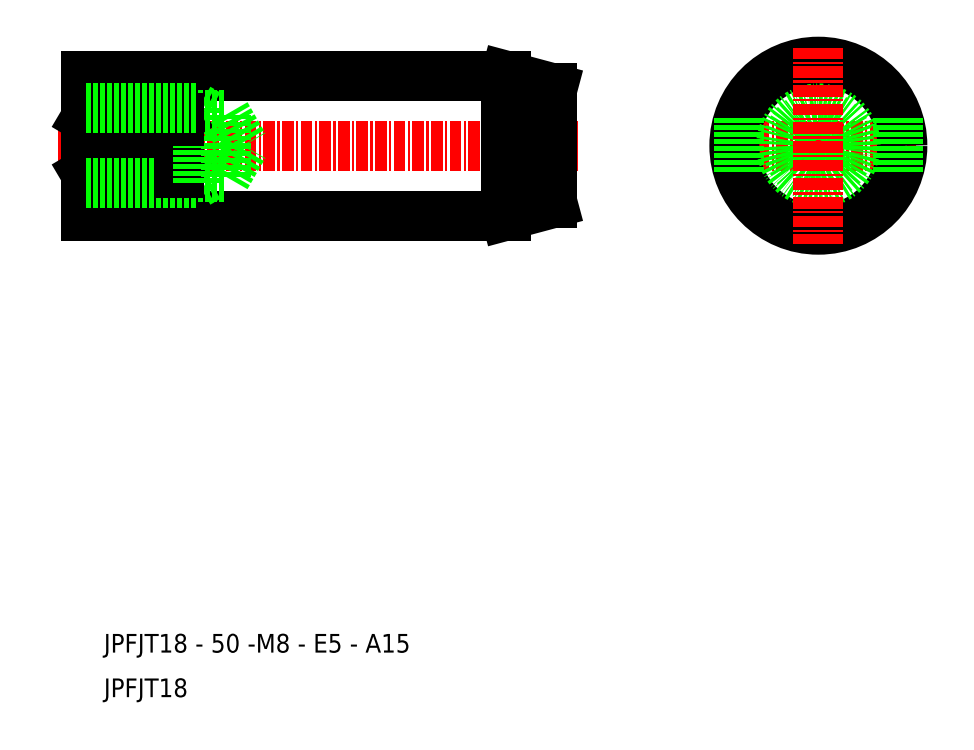
<metadata>
{"format":"dxf","ext":"dxf","renderer":"ezdxf+matplotlib","layout":"modelspace","background":"white","min_lineweight":24,"dpi":150}
</metadata>
<code>
0
SECTION
2
ENTITIES
0
TEXT
8
0
10
325.1
20
142.7
30
0
40
2
1
JPFJT18 - 50 -M8 - E5 - A15
0
LINE
8
0
10
323.2
20
204.5
30
0
11
368.2
21
204.5
31
0
0
LINE
8
0
10
323.2
20
189.5
30
0
11
368.2
21
189.5
31
0
0
LINE
8
CENTER
10
320.2
20
197
30
0
11
376.2
21
197
31
0
0
TEXT
8
0
10
325.1
20
137.9
30
0
40
2
1
JPFJT18
0
LINE
8
0
10
338.2
20
200.4
30
0
11
340.1
21
197
31
0
0
LINE
8
0
10
338.2
20
200.4
30
0
11
338.2
21
197
31
0
0
LINE
8
0
10
333.2
20
197
30
0
11
333.2
21
200
31
0
0
LINE
8
0
10
335.2
20
201
30
0
11
335.2
21
197
31
0
0
LINE
8
0
10
333.2
20
200
30
0
11
323.2
21
194.1
31
0
0
LINE
8
0
10
323.2
20
200
30
0
11
333.2
21
194.1
31
0
0
LINE
8
0
10
323.2
20
189.5
30
0
11
323.2
21
204.5
31
0
0
LINE
8
0
10
335.2
20
193
30
0
11
336.3
21
193.7
31
0
0
LINE
8
0
10
323.2
20
193.7
30
0
11
338.2
21
193.7
31
0
0
LINE
8
0
10
333.2
20
194.1
30
0
11
323.2
21
194.1
31
0
0
LINE
8
0
10
323.2
20
193
30
0
11
335.2
21
193
31
0
0
LINE
8
0
10
333.2
20
197
30
0
11
333.2
21
194.1
31
0
0
LINE
8
0
10
335.2
20
193
30
0
11
335.2
21
197
31
0
0
LINE
8
0
10
338.2
20
193.7
30
0
11
340.1
21
197
31
0
0
LINE
8
0
10
338.2
20
193.7
30
0
11
338.2
21
197
31
0
0
LINE
8
0
10
335.2
20
201
30
0
11
336.3
21
200.4
31
0
0
LINE
8
0
10
323.2
20
200.4
30
0
11
338.2
21
200.4
31
0
0
LINE
8
0
10
333.2
20
200
30
0
11
323.2
21
200
31
0
0
LINE
8
0
10
323.2
20
201
30
0
11
335.2
21
201
31
0
0
LINE
8
CENTER
10
391.2
20
197
30
0
11
412.2
21
197
31
0
0
CIRCLE
8
0
10
401.7
20
197
30
0
40
9
0
LINE
8
0
10
368.2
20
204.5
30
0
11
368.2
21
189.5
31
0
0
LINE
8
0
10
368.2
20
189.5
30
0
11
373.2
21
190.9
31
0
0
LINE
8
0
10
368.2
20
204.5
30
0
11
373.2
21
203.2
31
0
0
LINE
8
0
10
393.2
20
200
30
0
11
393.2
21
194.1
31
0
0
CIRCLE
8
0
10
401.7
20
197
30
0
40
3.324
0
CIRCLE
8
0
10
401.7
20
197
30
0
40
4
0
LINE
8
CENTER
10
401.7
20
207.5
30
0
11
401.7
21
186.5
31
0
0
LINE
8
0
10
410.2
20
200
30
0
11
410.2
21
194.1
31
0
0
LINE
8
0
10
373.2
20
203.2
30
0
11
373.2
21
190.9
31
0
0
ENDSEC
0
EOF

</code>
